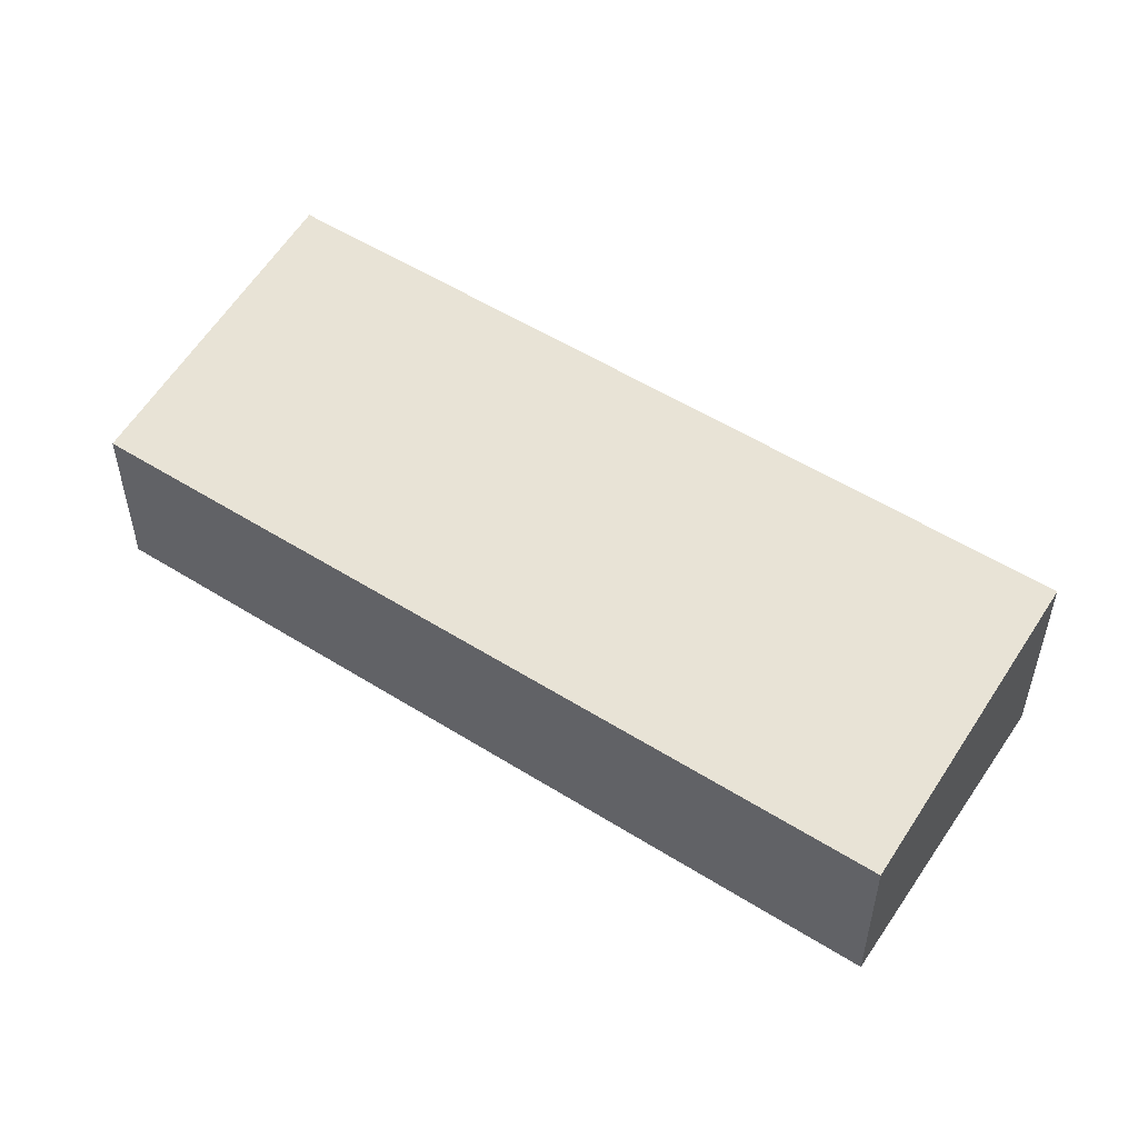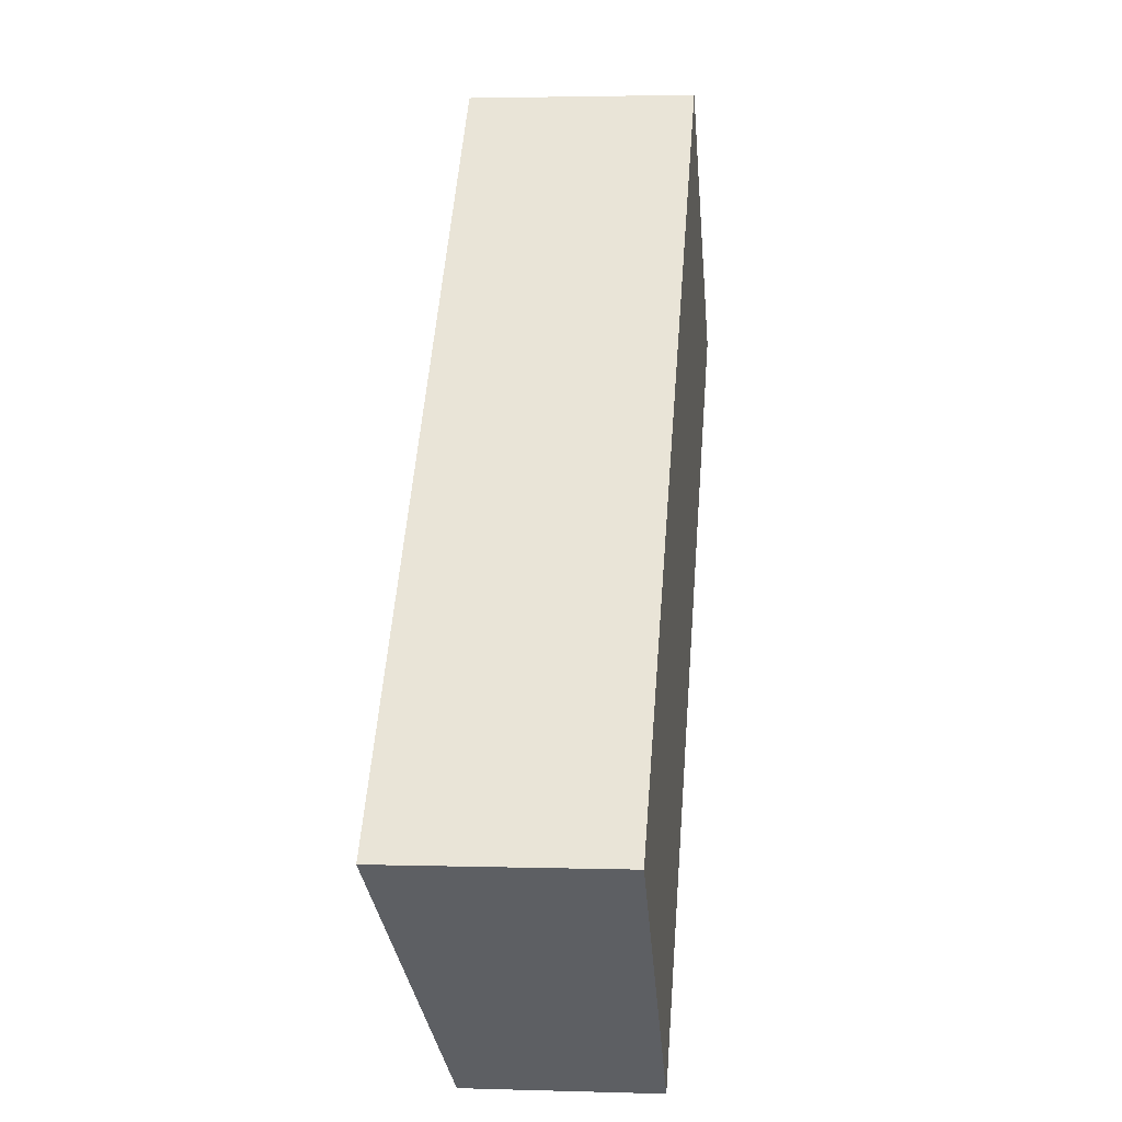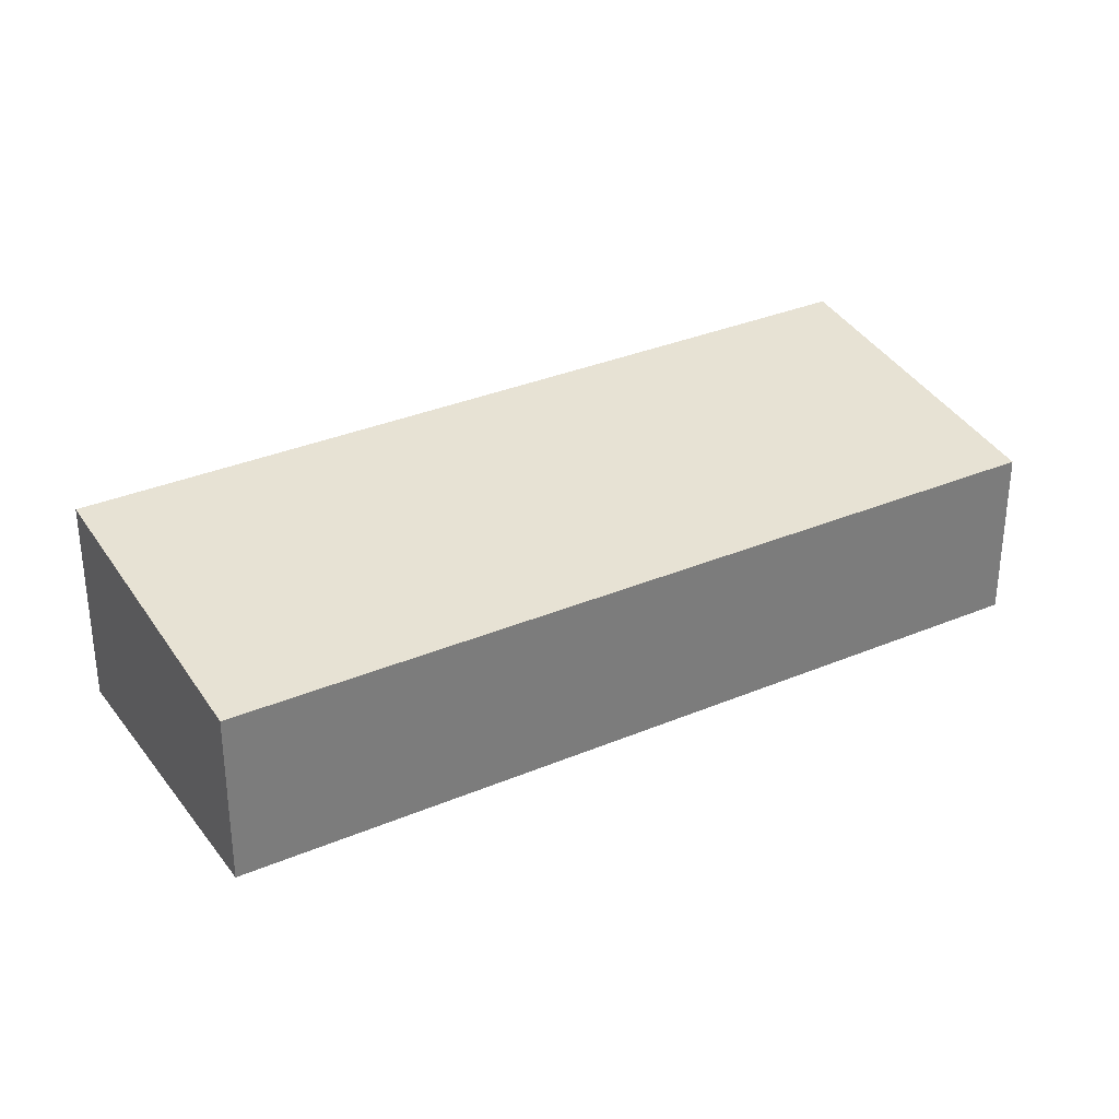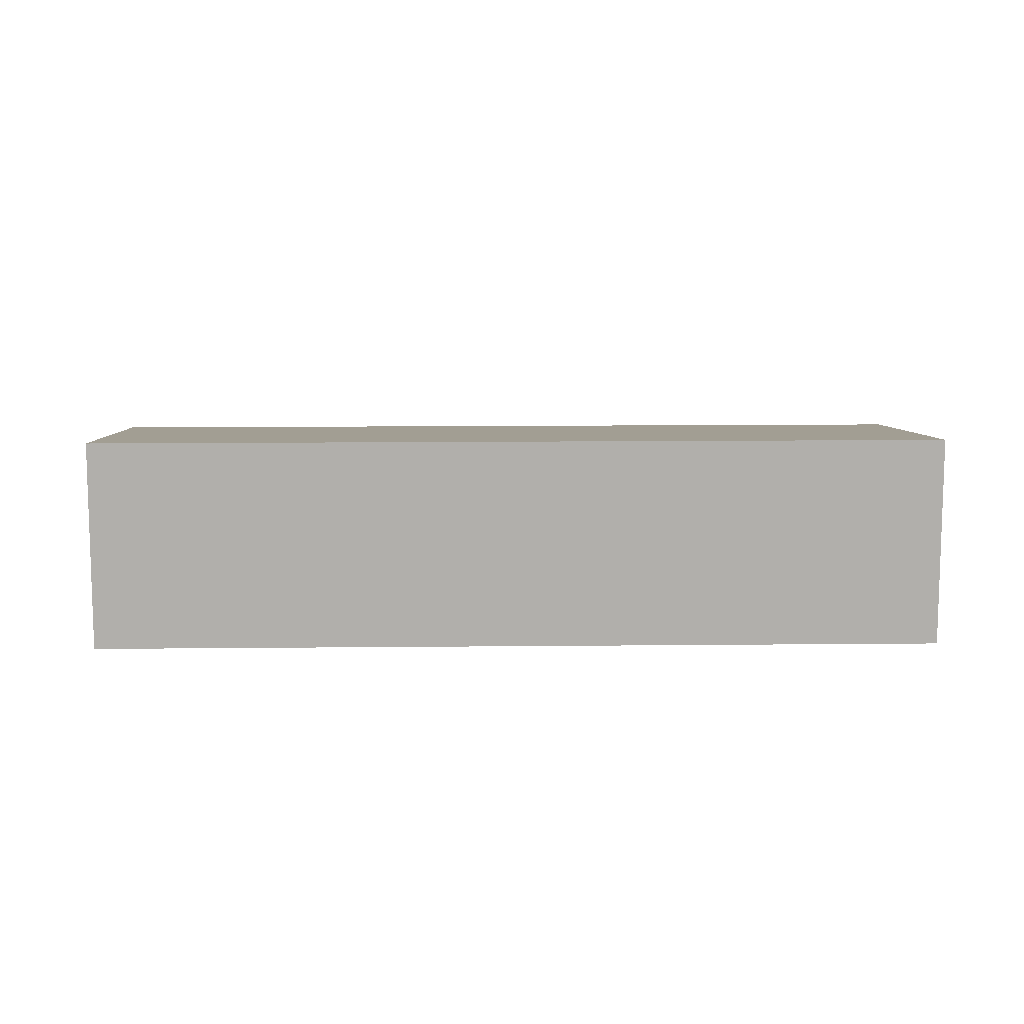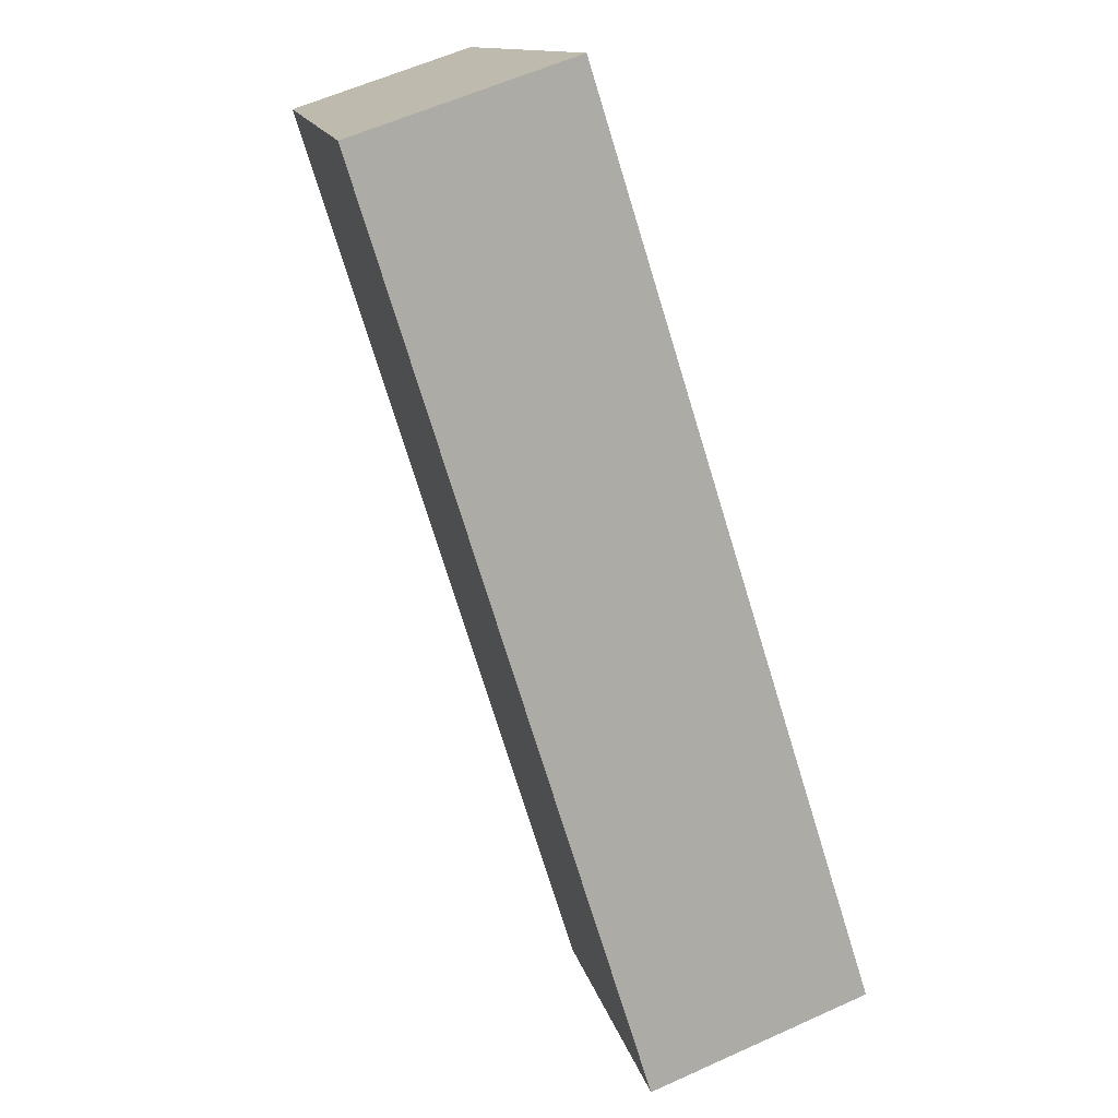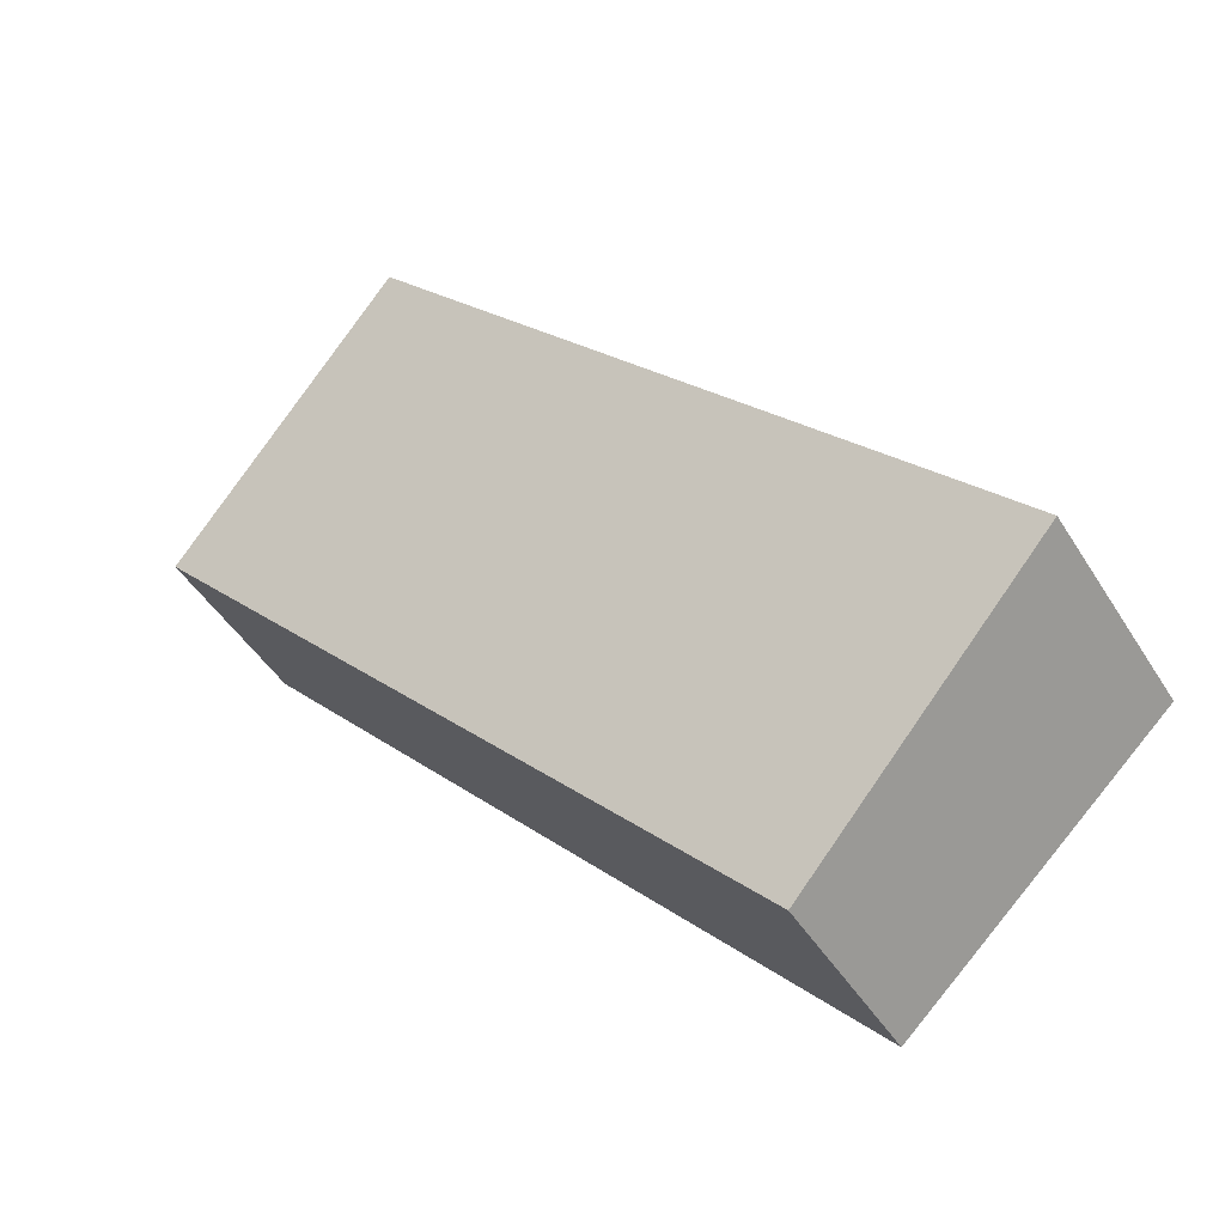
<metadata>
{"format":"obj","ext":"obj","renderer":"f3d","projection":"perspective","resolution":1024,"background":"white","views":[{"elev":53.9,"azim":166.5,"up":"+Y"},{"elev":2.7,"azim":-83.7,"up":"+Z"},{"elev":33.0,"azim":102.5,"up":"+Y"},{"elev":11.8,"azim":-48.7,"up":"+Y"},{"elev":58.0,"azim":-115.3,"up":"+Z"},{"elev":-45.3,"azim":-150.3,"up":"+Z"}]}
</metadata>
<code>
v  0 0 0
v  16.13 -4.917e-16 8.03
v  11.47 -7.606e-16 12.42
v  4.661 2.689e-16 -4.391
v  11.47 4.162 12.42
v  8.889e-05 4.162 -0.0001319
v  4.661 3.404 -4.392
v  16.13 3.404 8.03
g defaultobject
f 1 2 3
f 2 1 4
f 5 1 3
f 1 5 6
f 6 4 1
f 4 6 7
f 4 8 2
f 8 4 7
f 2 5 3
f 5 2 8
f 8 6 5
f 6 8 7

</code>
